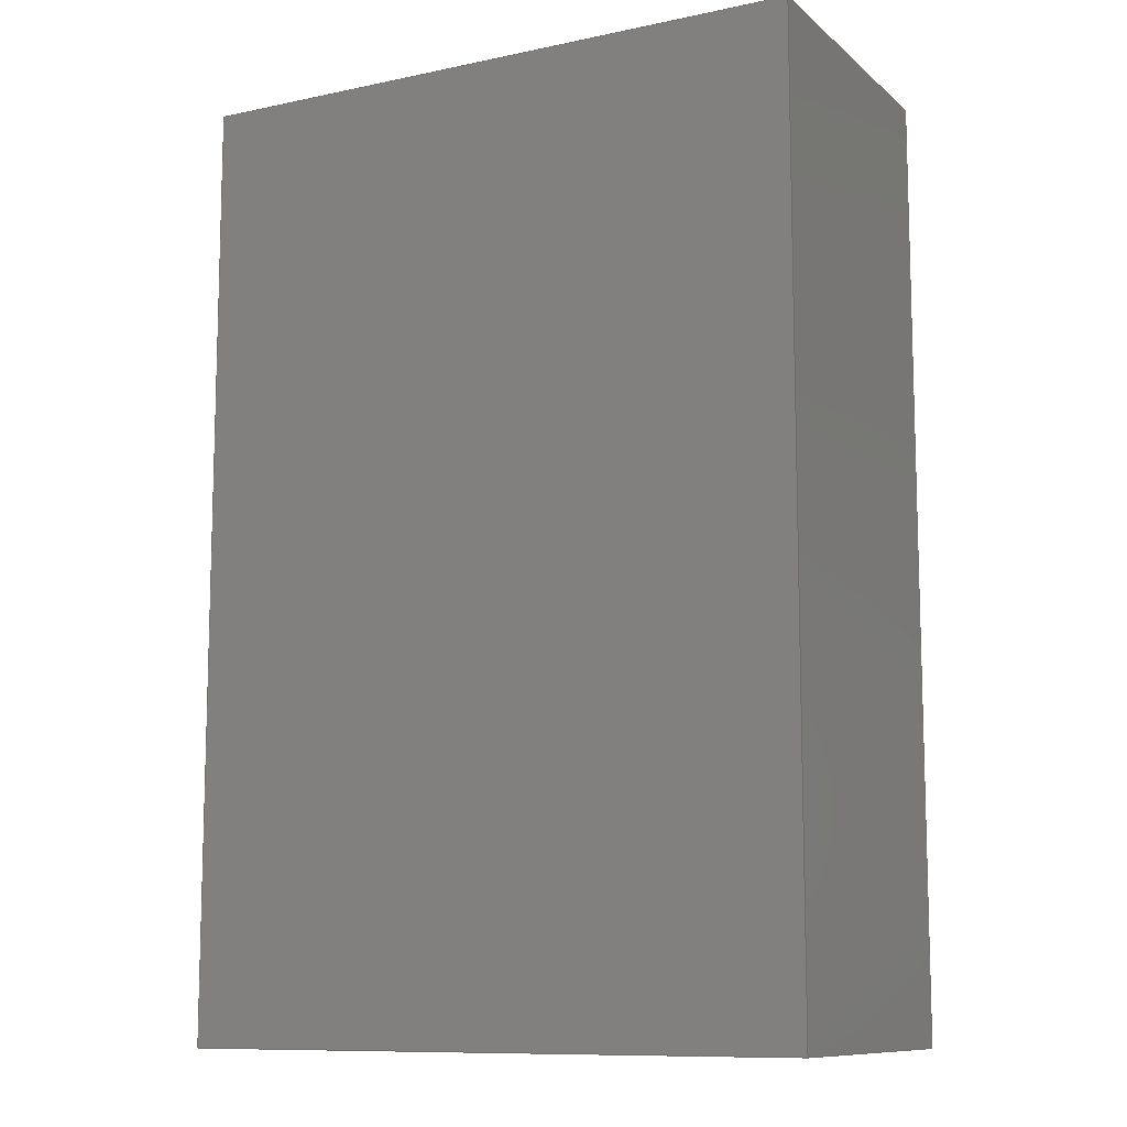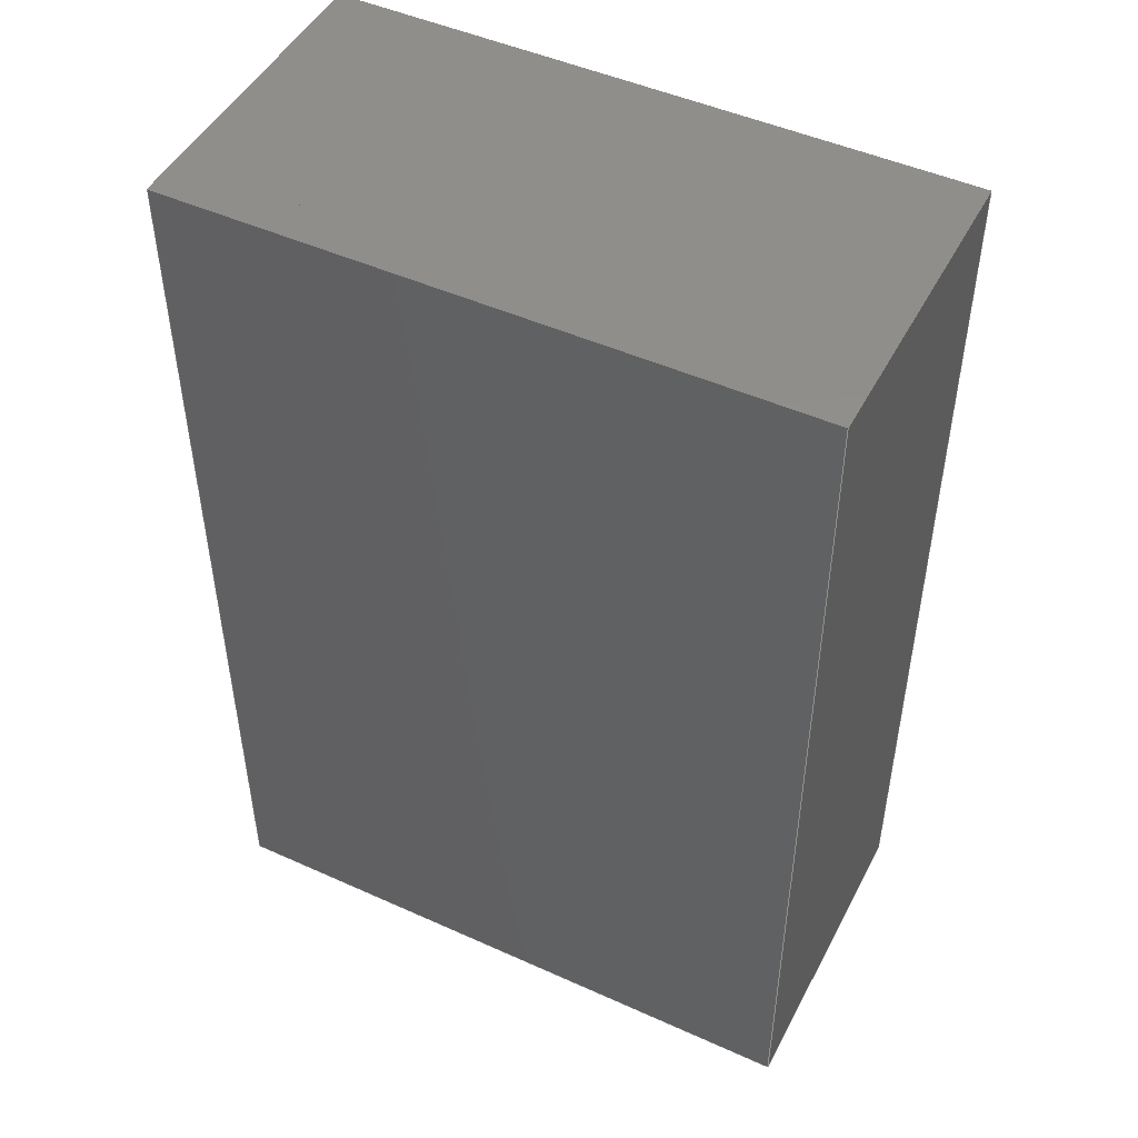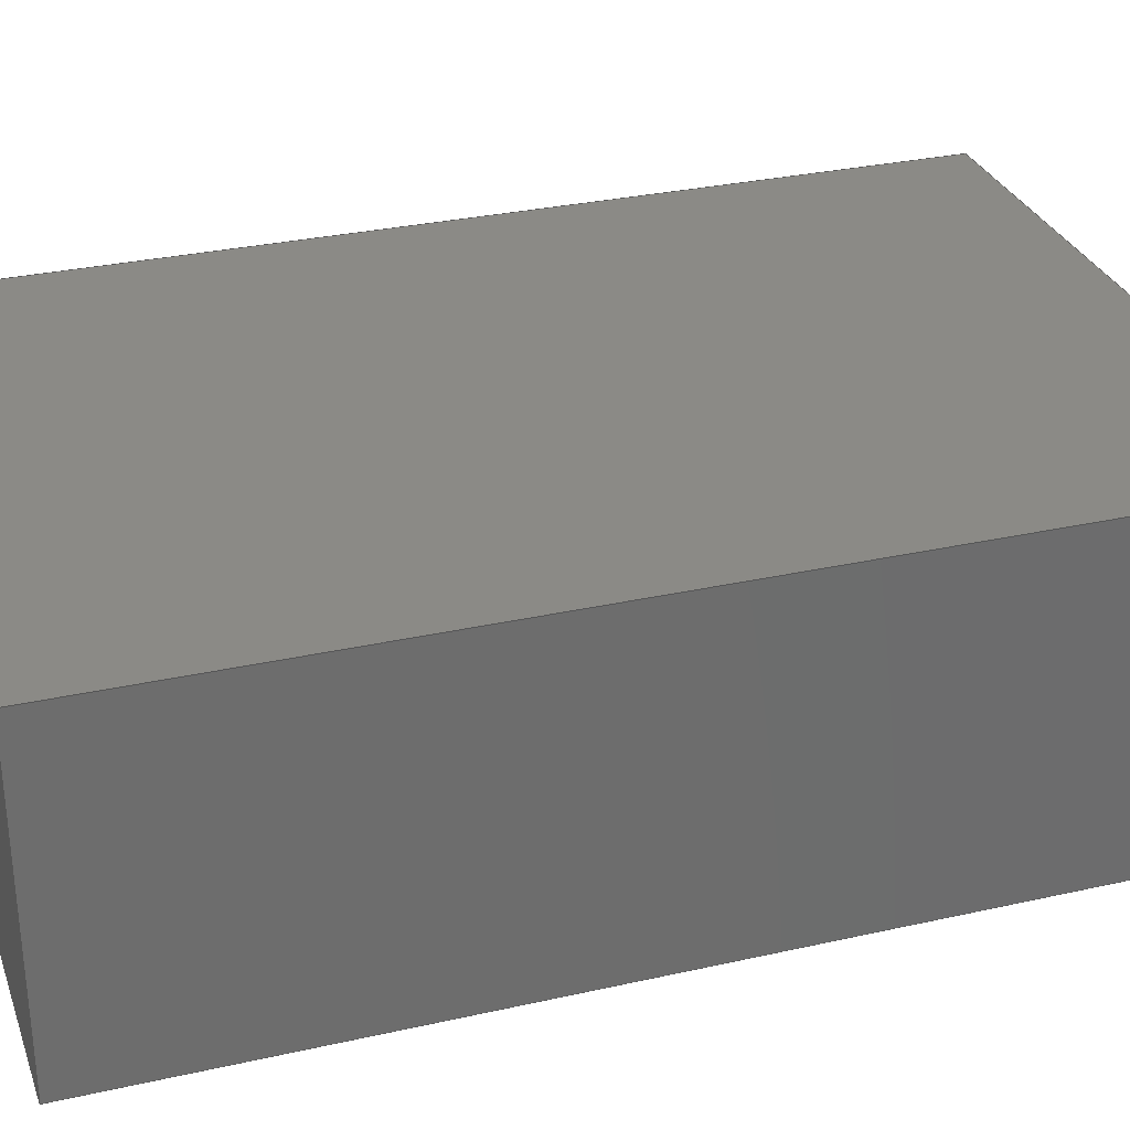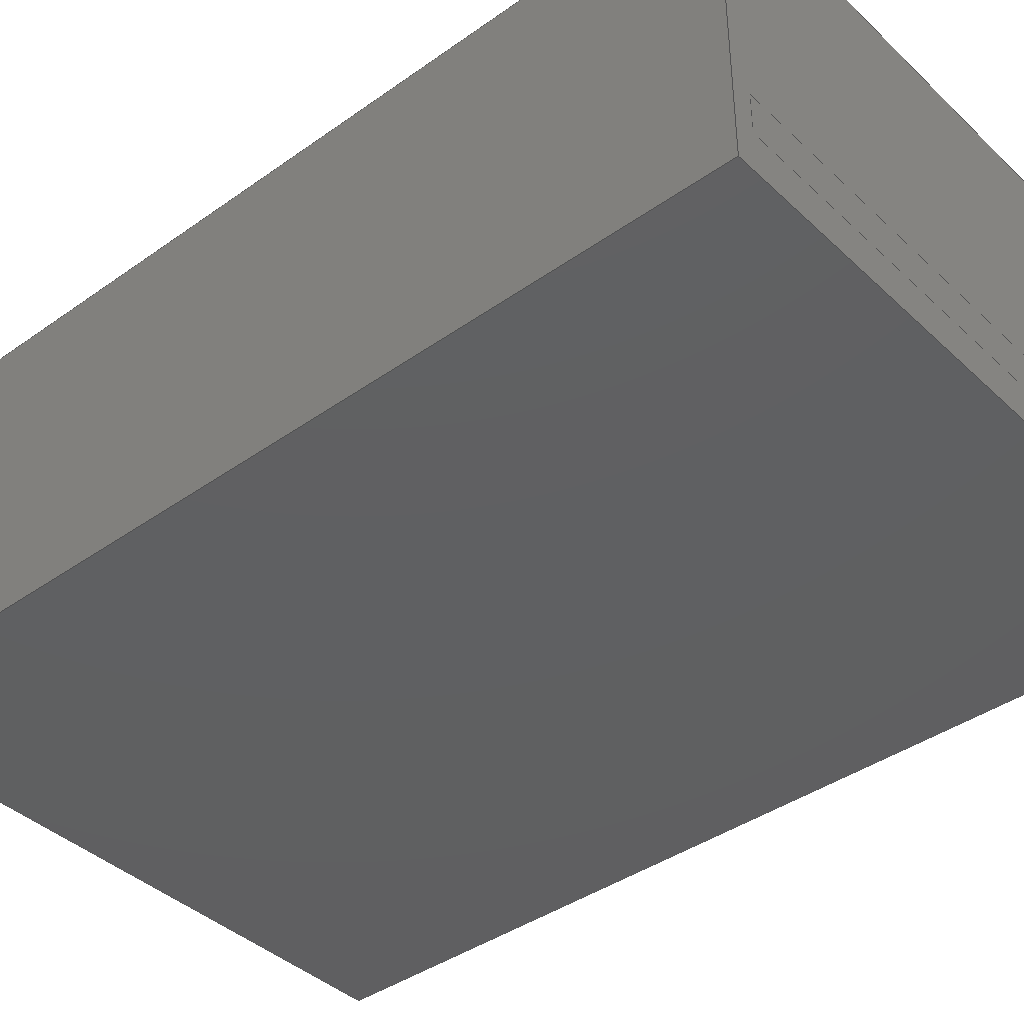
<metadata>
{"format":"step","ext":"step","renderer":"f3d","projection":"perspective","resolution":1024,"background":"white","views":[{"elev":-10.4,"azim":-152.0,"up":"+Z"},{"elev":48.0,"azim":26.8,"up":"+Z"},{"elev":30.2,"azim":71.9,"up":"+Y"},{"elev":-40.3,"azim":131.1,"up":"+Y"}]}
</metadata>
<code>
ISO-10303-21;
DATA;
#1=MECHANICAL_DESIGN_GEOMETRIC_PRESENTATION_REPRESENTATION('',(#4,#5),
#325);
#2=SHAPE_REPRESENTATION_RELATIONSHIP('SRR','None',#332,#3);
#3=ADVANCED_BREP_SHAPE_REPRESENTATION('',(#6,#7),#324);
#4=STYLED_ITEM('',(#341),#6);
#5=STYLED_ITEM('',(#341),#7);
#6=MANIFOLD_SOLID_BREP('Body1',#192);
#7=MANIFOLD_SOLID_BREP('Body2',#193);
#8=FACE_OUTER_BOUND('',#20,.T.);
#9=FACE_OUTER_BOUND('',#21,.T.);
#10=FACE_OUTER_BOUND('',#22,.T.);
#11=FACE_OUTER_BOUND('',#23,.T.);
#12=FACE_OUTER_BOUND('',#24,.T.);
#13=FACE_OUTER_BOUND('',#25,.T.);
#14=FACE_OUTER_BOUND('',#26,.T.);
#15=FACE_OUTER_BOUND('',#27,.T.);
#16=FACE_OUTER_BOUND('',#28,.T.);
#17=FACE_OUTER_BOUND('',#29,.T.);
#18=FACE_OUTER_BOUND('',#30,.T.);
#19=FACE_OUTER_BOUND('',#31,.T.);
#20=EDGE_LOOP('',(#120,#121,#122,#123));
#21=EDGE_LOOP('',(#124,#125,#126,#127));
#22=EDGE_LOOP('',(#128,#129,#130,#131));
#23=EDGE_LOOP('',(#132,#133,#134,#135));
#24=EDGE_LOOP('',(#136,#137,#138,#139));
#25=EDGE_LOOP('',(#140,#141,#142,#143));
#26=EDGE_LOOP('',(#144,#145,#146,#147));
#27=EDGE_LOOP('',(#148,#149,#150,#151));
#28=EDGE_LOOP('',(#152,#153,#154,#155));
#29=EDGE_LOOP('',(#156,#157,#158,#159));
#30=EDGE_LOOP('',(#160,#161,#162,#163));
#31=EDGE_LOOP('',(#164,#165,#166,#167));
#32=LINE('',#273,#56);
#33=LINE('',#275,#57);
#34=LINE('',#277,#58);
#35=LINE('',#278,#59);
#36=LINE('',#281,#60);
#37=LINE('',#283,#61);
#38=LINE('',#284,#62);
#39=LINE('',#287,#63);
#40=LINE('',#288,#64);
#41=LINE('',#291,#65);
#42=LINE('',#292,#66);
#43=LINE('',#294,#67);
#44=LINE('',#299,#68);
#45=LINE('',#301,#69);
#46=LINE('',#303,#70);
#47=LINE('',#304,#71);
#48=LINE('',#307,#72);
#49=LINE('',#309,#73);
#50=LINE('',#310,#74);
#51=LINE('',#313,#75);
#52=LINE('',#314,#76);
#53=LINE('',#317,#77);
#54=LINE('',#318,#78);
#55=LINE('',#320,#79);
#56=VECTOR('',#223,1);
#57=VECTOR('',#224,1);
#58=VECTOR('',#225,1);
#59=VECTOR('',#226,1);
#60=VECTOR('',#229,1);
#61=VECTOR('',#230,1);
#62=VECTOR('',#231,1);
#63=VECTOR('',#234,1);
#64=VECTOR('',#235,1);
#65=VECTOR('',#238,1);
#66=VECTOR('',#239,1);
#67=VECTOR('',#242,1);
#68=VECTOR('',#247,1);
#69=VECTOR('',#248,1);
#70=VECTOR('',#249,1);
#71=VECTOR('',#250,1);
#72=VECTOR('',#253,1);
#73=VECTOR('',#254,1);
#74=VECTOR('',#255,1);
#75=VECTOR('',#258,1);
#76=VECTOR('',#259,1);
#77=VECTOR('',#262,1);
#78=VECTOR('',#263,1);
#79=VECTOR('',#266,1);
#80=VERTEX_POINT('',#271);
#81=VERTEX_POINT('',#272);
#82=VERTEX_POINT('',#274);
#83=VERTEX_POINT('',#276);
#84=VERTEX_POINT('',#280);
#85=VERTEX_POINT('',#282);
#86=VERTEX_POINT('',#286);
#87=VERTEX_POINT('',#290);
#88=VERTEX_POINT('',#297);
#89=VERTEX_POINT('',#298);
#90=VERTEX_POINT('',#300);
#91=VERTEX_POINT('',#302);
#92=VERTEX_POINT('',#306);
#93=VERTEX_POINT('',#308);
#94=VERTEX_POINT('',#312);
#95=VERTEX_POINT('',#316);
#96=EDGE_CURVE('',#80,#81,#32,.T.);
#97=EDGE_CURVE('',#81,#82,#33,.T.);
#98=EDGE_CURVE('',#82,#83,#34,.T.);
#99=EDGE_CURVE('',#83,#80,#35,.T.);
#100=EDGE_CURVE('',#84,#81,#36,.T.);
#101=EDGE_CURVE('',#85,#84,#37,.T.);
#102=EDGE_CURVE('',#82,#85,#38,.T.);
#103=EDGE_CURVE('',#86,#85,#39,.T.);
#104=EDGE_CURVE('',#83,#86,#40,.T.);
#105=EDGE_CURVE('',#87,#86,#41,.T.);
#106=EDGE_CURVE('',#80,#87,#42,.T.);
#107=EDGE_CURVE('',#84,#87,#43,.T.);
#108=EDGE_CURVE('',#88,#89,#44,.T.);
#109=EDGE_CURVE('',#89,#90,#45,.T.);
#110=EDGE_CURVE('',#90,#91,#46,.T.);
#111=EDGE_CURVE('',#91,#88,#47,.T.);
#112=EDGE_CURVE('',#92,#89,#48,.T.);
#113=EDGE_CURVE('',#93,#92,#49,.T.);
#114=EDGE_CURVE('',#90,#93,#50,.T.);
#115=EDGE_CURVE('',#94,#93,#51,.T.);
#116=EDGE_CURVE('',#91,#94,#52,.T.);
#117=EDGE_CURVE('',#95,#94,#53,.T.);
#118=EDGE_CURVE('',#88,#95,#54,.T.);
#119=EDGE_CURVE('',#92,#95,#55,.T.);
#120=ORIENTED_EDGE('',*,*,#96,.T.);
#121=ORIENTED_EDGE('',*,*,#97,.T.);
#122=ORIENTED_EDGE('',*,*,#98,.T.);
#123=ORIENTED_EDGE('',*,*,#99,.T.);
#124=ORIENTED_EDGE('',*,*,#100,.F.);
#125=ORIENTED_EDGE('',*,*,#101,.F.);
#126=ORIENTED_EDGE('',*,*,#102,.F.);
#127=ORIENTED_EDGE('',*,*,#97,.F.);
#128=ORIENTED_EDGE('',*,*,#102,.T.);
#129=ORIENTED_EDGE('',*,*,#103,.F.);
#130=ORIENTED_EDGE('',*,*,#104,.F.);
#131=ORIENTED_EDGE('',*,*,#98,.F.);
#132=ORIENTED_EDGE('',*,*,#104,.T.);
#133=ORIENTED_EDGE('',*,*,#105,.F.);
#134=ORIENTED_EDGE('',*,*,#106,.F.);
#135=ORIENTED_EDGE('',*,*,#99,.F.);
#136=ORIENTED_EDGE('',*,*,#106,.T.);
#137=ORIENTED_EDGE('',*,*,#107,.F.);
#138=ORIENTED_EDGE('',*,*,#100,.T.);
#139=ORIENTED_EDGE('',*,*,#96,.F.);
#140=ORIENTED_EDGE('',*,*,#107,.T.);
#141=ORIENTED_EDGE('',*,*,#105,.T.);
#142=ORIENTED_EDGE('',*,*,#103,.T.);
#143=ORIENTED_EDGE('',*,*,#101,.T.);
#144=ORIENTED_EDGE('',*,*,#108,.T.);
#145=ORIENTED_EDGE('',*,*,#109,.T.);
#146=ORIENTED_EDGE('',*,*,#110,.T.);
#147=ORIENTED_EDGE('',*,*,#111,.T.);
#148=ORIENTED_EDGE('',*,*,#112,.F.);
#149=ORIENTED_EDGE('',*,*,#113,.F.);
#150=ORIENTED_EDGE('',*,*,#114,.F.);
#151=ORIENTED_EDGE('',*,*,#109,.F.);
#152=ORIENTED_EDGE('',*,*,#114,.T.);
#153=ORIENTED_EDGE('',*,*,#115,.F.);
#154=ORIENTED_EDGE('',*,*,#116,.F.);
#155=ORIENTED_EDGE('',*,*,#110,.F.);
#156=ORIENTED_EDGE('',*,*,#116,.T.);
#157=ORIENTED_EDGE('',*,*,#117,.F.);
#158=ORIENTED_EDGE('',*,*,#118,.F.);
#159=ORIENTED_EDGE('',*,*,#111,.F.);
#160=ORIENTED_EDGE('',*,*,#118,.T.);
#161=ORIENTED_EDGE('',*,*,#119,.F.);
#162=ORIENTED_EDGE('',*,*,#112,.T.);
#163=ORIENTED_EDGE('',*,*,#108,.F.);
#164=ORIENTED_EDGE('',*,*,#119,.T.);
#165=ORIENTED_EDGE('',*,*,#117,.T.);
#166=ORIENTED_EDGE('',*,*,#115,.T.);
#167=ORIENTED_EDGE('',*,*,#113,.T.);
#168=PLANE('',#207);
#169=PLANE('',#208);
#170=PLANE('',#209);
#171=PLANE('',#210);
#172=PLANE('',#211);
#173=PLANE('',#212);
#174=PLANE('',#213);
#175=PLANE('',#214);
#176=PLANE('',#215);
#177=PLANE('',#216);
#178=PLANE('',#217);
#179=PLANE('',#218);
#180=ADVANCED_FACE('',(#8),#168,.T.);
#181=ADVANCED_FACE('',(#9),#169,.T.);
#182=ADVANCED_FACE('',(#10),#170,.T.);
#183=ADVANCED_FACE('',(#11),#171,.T.);
#184=ADVANCED_FACE('',(#12),#172,.T.);
#185=ADVANCED_FACE('',(#13),#173,.T.);
#186=ADVANCED_FACE('',(#14),#174,.T.);
#187=ADVANCED_FACE('',(#15),#175,.T.);
#188=ADVANCED_FACE('',(#16),#176,.T.);
#189=ADVANCED_FACE('',(#17),#177,.T.);
#190=ADVANCED_FACE('',(#18),#178,.T.);
#191=ADVANCED_FACE('',(#19),#179,.T.);
#192=CLOSED_SHELL('',(#180,#181,#182,#183,#184,#185));
#193=CLOSED_SHELL('',(#186,#187,#188,#189,#190,#191));
#194=DERIVED_UNIT_ELEMENT(#196,1);
#195=DERIVED_UNIT_ELEMENT(#327,3);
#196=(
MASS_UNIT()
NAMED_UNIT(*)
SI_UNIT(.KILO.,.GRAM.)
);
#197=DERIVED_UNIT((#194,#195));
#198=MEASURE_REPRESENTATION_ITEM('density measure',
POSITIVE_RATIO_MEASURE(7850),#197);
#199=PROPERTY_DEFINITION_REPRESENTATION(#204,#201);
#200=PROPERTY_DEFINITION_REPRESENTATION(#205,#202);
#201=REPRESENTATION('material name',(#203),#324);
#202=REPRESENTATION('density',(#198),#324);
#203=DESCRIPTIVE_REPRESENTATION_ITEM('Steel','Steel');
#204=PROPERTY_DEFINITION('material property','material name',#334);
#205=PROPERTY_DEFINITION('material property','density of part',#334);
#206=AXIS2_PLACEMENT_3D('placement',#269,#219,#220);
#207=AXIS2_PLACEMENT_3D('',#270,#221,#222);
#208=AXIS2_PLACEMENT_3D('',#279,#227,#228);
#209=AXIS2_PLACEMENT_3D('',#285,#232,#233);
#210=AXIS2_PLACEMENT_3D('',#289,#236,#237);
#211=AXIS2_PLACEMENT_3D('',#293,#240,#241);
#212=AXIS2_PLACEMENT_3D('',#295,#243,#244);
#213=AXIS2_PLACEMENT_3D('',#296,#245,#246);
#214=AXIS2_PLACEMENT_3D('',#305,#251,#252);
#215=AXIS2_PLACEMENT_3D('',#311,#256,#257);
#216=AXIS2_PLACEMENT_3D('',#315,#260,#261);
#217=AXIS2_PLACEMENT_3D('',#319,#264,#265);
#218=AXIS2_PLACEMENT_3D('',#321,#267,#268);
#219=DIRECTION('axis',(0,0,1));
#220=DIRECTION('refdir',(1,0,0));
#221=DIRECTION('center_axis',(-1,0,0));
#222=DIRECTION('ref_axis',(0,0,1));
#223=DIRECTION('',(0,1,0));
#224=DIRECTION('',(0,0,-1));
#225=DIRECTION('',(0,-1,0));
#226=DIRECTION('',(0,0,1));
#227=DIRECTION('center_axis',(0,1,0));
#228=DIRECTION('ref_axis',(0,0,1));
#229=DIRECTION('',(-1,0,0));
#230=DIRECTION('',(0,0,1));
#231=DIRECTION('',(1,0,0));
#232=DIRECTION('center_axis',(0,0,-1));
#233=DIRECTION('ref_axis',(0,1,0));
#234=DIRECTION('',(0,1,0));
#235=DIRECTION('',(1,0,0));
#236=DIRECTION('center_axis',(0,-1,0));
#237=DIRECTION('ref_axis',(0,0,-1));
#238=DIRECTION('',(0,0,-1));
#239=DIRECTION('',(1,0,0));
#240=DIRECTION('center_axis',(0,0,1));
#241=DIRECTION('ref_axis',(0,-1,0));
#242=DIRECTION('',(0,-1,0));
#243=DIRECTION('center_axis',(1,0,0));
#244=DIRECTION('ref_axis',(0,0,-1));
#245=DIRECTION('center_axis',(-1,0,0));
#246=DIRECTION('ref_axis',(0,0,1));
#247=DIRECTION('',(0,5.828e-17,-1));
#248=DIRECTION('',(0,-1,0));
#249=DIRECTION('',(0,0,1));
#250=DIRECTION('',(0,1,0));
#251=DIRECTION('center_axis',(0,0,-1));
#252=DIRECTION('ref_axis',(0,1,0));
#253=DIRECTION('',(-1,0,0));
#254=DIRECTION('',(0,1,0));
#255=DIRECTION('',(1,0,0));
#256=DIRECTION('center_axis',(0,-1,0));
#257=DIRECTION('ref_axis',(0,0,-1));
#258=DIRECTION('',(0,0,-1));
#259=DIRECTION('',(1,0,0));
#260=DIRECTION('center_axis',(0,0,1));
#261=DIRECTION('ref_axis',(0,-1,0));
#262=DIRECTION('',(0,-1,0));
#263=DIRECTION('',(1,0,0));
#264=DIRECTION('center_axis',(0,1,5.828e-17));
#265=DIRECTION('ref_axis',(0,-5.828e-17,1));
#266=DIRECTION('',(0,-5.828e-17,1));
#267=DIRECTION('center_axis',(1,0,0));
#268=DIRECTION('ref_axis',(0,0,-1));
#269=CARTESIAN_POINT('',(0,0,0));
#270=CARTESIAN_POINT('Origin',(-10.16,5.08,-15.24));
#271=CARTESIAN_POINT('',(-10.16,0,0));
#272=CARTESIAN_POINT('',(-10.16,10.16,0));
#273=CARTESIAN_POINT('',(-10.16,10.16,0));
#274=CARTESIAN_POINT('',(-10.16,10.16,-30.48));
#275=CARTESIAN_POINT('',(-10.16,10.16,-30.48));
#276=CARTESIAN_POINT('',(-10.16,0,-30.48));
#277=CARTESIAN_POINT('',(-10.16,0,-30.48));
#278=CARTESIAN_POINT('',(-10.16,0,0));
#279=CARTESIAN_POINT('Origin',(0,10.16,-30.48));
#280=CARTESIAN_POINT('',(10.16,10.16,0));
#281=CARTESIAN_POINT('',(0,10.16,0));
#282=CARTESIAN_POINT('',(10.16,10.16,-30.48));
#283=CARTESIAN_POINT('',(10.16,10.16,-30.48));
#284=CARTESIAN_POINT('',(0,10.16,-30.48));
#285=CARTESIAN_POINT('Origin',(0,0,-30.48));
#286=CARTESIAN_POINT('',(10.16,0,-30.48));
#287=CARTESIAN_POINT('',(10.16,0,-30.48));
#288=CARTESIAN_POINT('',(0,0,-30.48));
#289=CARTESIAN_POINT('Origin',(0,0,0));
#290=CARTESIAN_POINT('',(10.16,0,0));
#291=CARTESIAN_POINT('',(10.16,0,0));
#292=CARTESIAN_POINT('',(0,0,0));
#293=CARTESIAN_POINT('Origin',(0,10.16,0));
#294=CARTESIAN_POINT('',(10.16,10.16,0));
#295=CARTESIAN_POINT('Origin',(10.16,5.08,-15.24));
#296=CARTESIAN_POINT('Origin',(-9.525,1.905,-15.24));
#297=CARTESIAN_POINT('',(-9.525,2.54,0));
#298=CARTESIAN_POINT('',(-9.525,2.54,-30.48));
#299=CARTESIAN_POINT('',(-9.525,2.54,-30.48));
#300=CARTESIAN_POINT('',(-9.525,1.27,-30.48));
#301=CARTESIAN_POINT('',(-9.525,0,-30.48));
#302=CARTESIAN_POINT('',(-9.525,1.27,0));
#303=CARTESIAN_POINT('',(-9.525,1.27,0));
#304=CARTESIAN_POINT('',(-9.525,10.16,0));
#305=CARTESIAN_POINT('Origin',(0,1.27,-30.48));
#306=CARTESIAN_POINT('',(9.525,2.54,-30.48));
#307=CARTESIAN_POINT('',(0,2.54,-30.48));
#308=CARTESIAN_POINT('',(9.525,1.27,-30.48));
#309=CARTESIAN_POINT('',(9.525,0,-30.48));
#310=CARTESIAN_POINT('',(0,1.27,-30.48));
#311=CARTESIAN_POINT('Origin',(0,1.27,0));
#312=CARTESIAN_POINT('',(9.525,1.27,0));
#313=CARTESIAN_POINT('',(9.525,1.27,0));
#314=CARTESIAN_POINT('',(0,1.27,0));
#315=CARTESIAN_POINT('Origin',(0,2.54,0));
#316=CARTESIAN_POINT('',(9.525,2.54,0));
#317=CARTESIAN_POINT('',(9.525,10.16,0));
#318=CARTESIAN_POINT('',(0,2.54,0));
#319=CARTESIAN_POINT('Origin',(0,2.54,-30.48));
#320=CARTESIAN_POINT('',(9.525,2.54,-30.48));
#321=CARTESIAN_POINT('Origin',(9.525,1.905,-15.24));
#322=UNCERTAINTY_MEASURE_WITH_UNIT(LENGTH_MEASURE(0.001),#326,
'DISTANCE_ACCURACY_VALUE',
'Maximum model space distance between geometric entities at asserted c
onnectivities');
#323=UNCERTAINTY_MEASURE_WITH_UNIT(LENGTH_MEASURE(0.001),#326,
'DISTANCE_ACCURACY_VALUE',
'Maximum model space distance between geometric entities at asserted c
onnectivities');
#324=(
GEOMETRIC_REPRESENTATION_CONTEXT(3)
GLOBAL_UNCERTAINTY_ASSIGNED_CONTEXT((#322))
GLOBAL_UNIT_ASSIGNED_CONTEXT((#326,#328,#329))
REPRESENTATION_CONTEXT('','3D')
);
#325=(
GEOMETRIC_REPRESENTATION_CONTEXT(3)
GLOBAL_UNCERTAINTY_ASSIGNED_CONTEXT((#323))
GLOBAL_UNIT_ASSIGNED_CONTEXT((#326,#328,#329))
REPRESENTATION_CONTEXT('','3D')
);
#326=(
LENGTH_UNIT()
NAMED_UNIT(*)
SI_UNIT(.CENTI.,.METRE.)
);
#327=(
LENGTH_UNIT()
NAMED_UNIT(*)
SI_UNIT($,.METRE.)
);
#328=(
NAMED_UNIT(*)
PLANE_ANGLE_UNIT()
SI_UNIT($,.RADIAN.)
);
#329=(
NAMED_UNIT(*)
SI_UNIT($,.STERADIAN.)
SOLID_ANGLE_UNIT()
);
#330=SHAPE_DEFINITION_REPRESENTATION(#331,#332);
#331=PRODUCT_DEFINITION_SHAPE('',$,#334);
#332=SHAPE_REPRESENTATION('',(#206),#324);
#333=PRODUCT_DEFINITION_CONTEXT('part definition',#338,'design');
#334=PRODUCT_DEFINITION('Untitled','Untitled',#335,#333);
#335=PRODUCT_DEFINITION_FORMATION('',$,#340);
#336=PRODUCT_RELATED_PRODUCT_CATEGORY('Untitled','Untitled',(#340));
#337=APPLICATION_PROTOCOL_DEFINITION('international standard',
'automotive_design',2009,#338);
#338=APPLICATION_CONTEXT(
'Core Data for Automotive Mechanical Design Process');
#339=PRODUCT_CONTEXT('part definition',#338,'mechanical');
#340=PRODUCT('Untitled','Untitled',$,(#339));
#341=PRESENTATION_STYLE_ASSIGNMENT((#342));
#342=SURFACE_STYLE_USAGE(.BOTH.,#343);
#343=SURFACE_SIDE_STYLE('',(#344));
#344=SURFACE_STYLE_FILL_AREA(#345);
#345=FILL_AREA_STYLE('Pine',(#346));
#346=FILL_AREA_STYLE_COLOUR('Pine',#347);
#347=COLOUR_RGB('Pine',0,0,0);
ENDSEC;
END-ISO-10303-21;

</code>
